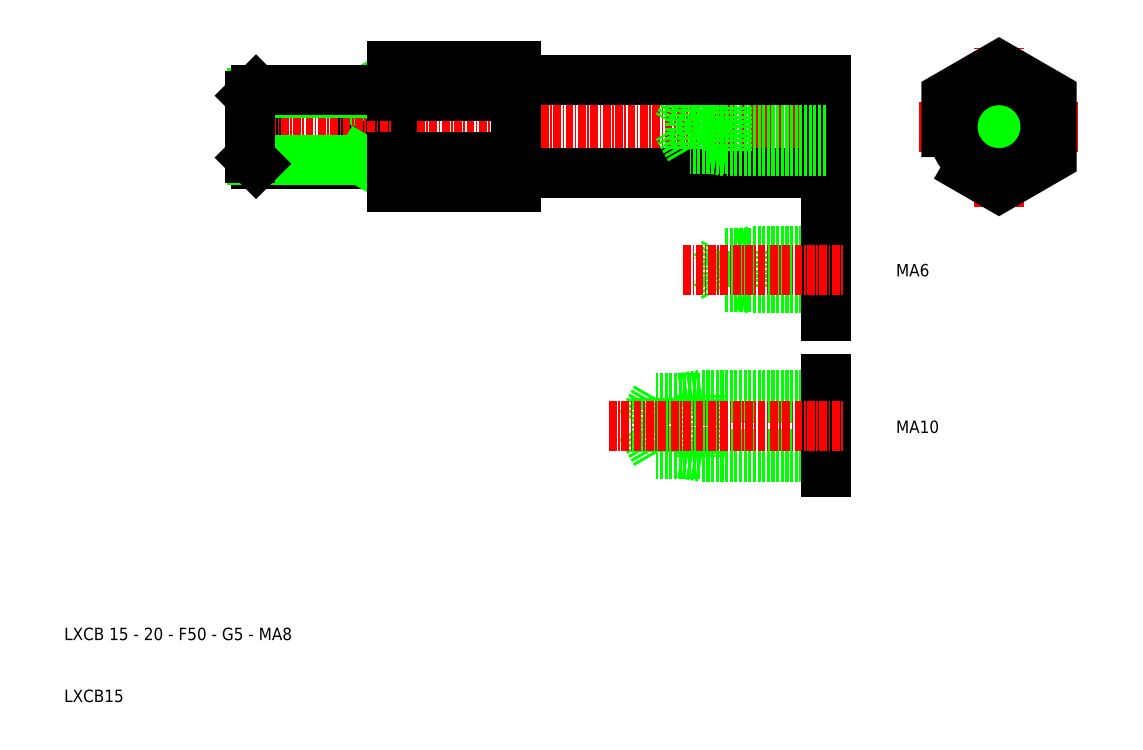
<metadata>
{"format":"dxf","ext":"dxf","renderer":"ezdxf+matplotlib","layout":"modelspace","background":"white","min_lineweight":24,"dpi":150}
</metadata>
<code>
0
SECTION
2
ENTITIES
0
LINE
8
CENTER
10
101.6
20
89.62
30
0
11
174.6
21
89.62
31
0
0
LINE
8
0
10
101.6
20
99.44
30
0
11
101.6
21
79.81
31
0
0
LINE
8
0
10
79.63
20
95.62
30
0
11
79.63
21
83.62
31
0
0
LINE
8
0
10
78.63
20
94.62
30
0
11
79.63
21
95.62
31
0
0
LINE
8
0
10
96.63
20
95.62
30
0
11
96.63
21
83.62
31
0
0
LINE
8
0
10
96.63
20
95.01
30
0
11
97.69
21
95.62
31
0
0
TEXT
8
0
10
48.63
20
6.697
30
0
40
2
1
LXCB 15 - 20 - F50 - G5 - MA8
0
TEXT
8
0
10
48.63
20
-3.303
30
0
40
2
1
LXCB15
0
LINE
8
0
10
79.63
20
83.62
30
0
11
101.4
21
83.62
31
0
0
LINE
8
CENTER
10
75.63
20
89.62
30
0
11
101.6
21
89.62
31
0
0
LINE
8
0
10
79.02
20
95.01
30
0
11
96.63
21
95.01
31
0
0
LINE
8
0
10
79.02
20
84.24
30
0
11
96.63
21
84.24
31
0
0
LINE
8
0
10
78.63
20
84.62
30
0
11
79.63
21
83.62
31
0
0
LINE
8
0
10
78.63
20
94.62
30
0
11
78.63
21
84.62
31
0
0
LINE
8
0
10
96.63
20
84.24
30
0
11
97.69
21
83.62
31
0
0
ARC
8
0
10
101.4
20
83.42
30
0
40
0.2
50
0
51
90
0
LINE
8
0
10
79.63
20
95.62
30
0
11
101.4
21
95.62
31
0
0
ARC
8
0
10
101.4
20
95.82
30
0
40
0.2
50
270
51
0
0
LINE
8
0
10
171.6
20
97.12
30
0
11
171.6
21
82.12
31
0
0
LINE
8
0
10
121.6
20
99.44
30
0
11
121.6
21
79.81
31
0
0
LINE
8
CENTER
10
199.6
20
76.62
30
0
11
199.6
21
102.6
31
0
0
LINE
8
0
10
121.8
20
82.12
30
0
11
171.6
21
82.12
31
0
0
ARC
8
0
10
121.8
20
81.92
30
0
40
0.2
50
90
51
180
0
LINE
8
0
10
171.6
20
93.62
30
0
11
155.6
21
93.62
31
0
0
LINE
8
0
10
171.6
20
93.22
30
0
11
149.7
21
93.22
31
0
0
LINE
8
0
10
171.6
20
86.03
30
0
11
149.7
21
86.03
31
0
0
LINE
8
0
10
171.6
20
85.62
30
0
11
155.6
21
85.62
31
0
0
LINE
8
0
10
155.6
20
93.62
30
0
11
153
21
93.22
31
0
0
LINE
8
0
10
155.6
20
85.62
30
0
11
153
21
86.03
31
0
0
LINE
8
0
10
149.7
20
86.03
30
0
11
147.6
21
89.62
31
0
0
LINE
8
0
10
149.7
20
93.22
30
0
11
149.7
21
86.03
31
0
0
LINE
8
0
10
149.7
20
93.22
30
0
11
147.6
21
89.62
31
0
0
LINE
8
0
10
155.6
20
93.62
30
0
11
155.6
21
85.62
31
0
0
LINE
8
CENTER
10
186.6
20
89.62
30
0
11
212.6
21
89.62
31
0
0
LINE
8
0
10
121.8
20
97.12
30
0
11
171.6
21
97.12
31
0
0
ARC
8
0
10
121.8
20
97.32
30
0
40
0.2
50
180
51
270
0
CIRCLE
8
0
10
199.6
20
89.62
30
0
40
3.591
0
CIRCLE
8
0
10
199.6
20
89.62
30
0
40
4
0
CIRCLE
8
0
10
199.6
20
89.62
30
0
40
7.5
0
LINE
8
0
10
159.6
20
69.5
30
0
11
159.6
21
63.5
31
0
0
LINE
8
0
10
155.2
20
69.19
30
0
11
153.6
21
66.5
31
0
0
LINE
8
0
10
155.2
20
69.19
30
0
11
155.2
21
63.81
31
0
0
LINE
8
0
10
155.2
20
63.81
30
0
11
153.6
21
66.5
31
0
0
LINE
8
0
10
159.6
20
63.5
30
0
11
157.6
21
63.81
31
0
0
LINE
8
0
10
159.6
20
69.5
30
0
11
157.6
21
69.19
31
0
0
LINE
8
0
10
171.6
20
63.5
30
0
11
159.6
21
63.5
31
0
0
LINE
8
0
10
171.6
20
63.81
30
0
11
155.2
21
63.81
31
0
0
LINE
8
0
10
171.6
20
69.19
30
0
11
155.2
21
69.19
31
0
0
LINE
8
0
10
171.6
20
69.5
30
0
11
159.6
21
69.5
31
0
0
LINE
8
0
10
171.6
20
74
30
0
11
171.6
21
59
31
0
0
LINE
8
CENTER
10
148.6
20
66.5
30
0
11
174.6
21
66.5
31
0
0
LINE
8
0
10
151.6
20
46.32
30
0
11
151.6
21
36.32
31
0
0
LINE
8
0
10
144.2
20
45.81
30
0
11
141.6
21
41.32
31
0
0
LINE
8
0
10
144.2
20
45.81
30
0
11
144.2
21
36.83
31
0
0
LINE
8
0
10
144.2
20
36.83
30
0
11
141.6
21
41.32
31
0
0
LINE
8
0
10
151.6
20
36.32
30
0
11
148.3
21
36.83
31
0
0
LINE
8
0
10
151.6
20
46.32
30
0
11
148.3
21
45.81
31
0
0
LINE
8
0
10
171.6
20
36.32
30
0
11
151.6
21
36.32
31
0
0
LINE
8
0
10
171.6
20
36.83
30
0
11
144.2
21
36.83
31
0
0
LINE
8
0
10
171.6
20
45.81
30
0
11
144.2
21
45.81
31
0
0
LINE
8
0
10
171.6
20
46.32
30
0
11
151.6
21
46.32
31
0
0
LINE
8
0
10
171.6
20
48.82
30
0
11
171.6
21
33.82
31
0
0
LINE
8
CENTER
10
136.6
20
41.32
30
0
11
174.6
21
41.32
31
0
0
TEXT
8
0
10
183
20
65.45
30
0
40
2
1
MA6
0
TEXT
8
0
10
183
20
40.16
30
0
40
2
1
MA10
0
POLYLINE
8
0
66
     1
10
0
20
0
30
0
70
     1
0
VERTEX
8
0
10
191.1
20
84.72
30
0
0
VERTEX
8
0
10
199.6
20
79.81
30
0
0
VERTEX
8
0
10
208.1
20
84.72
30
0
0
VERTEX
8
0
10
208.1
20
94.53
30
0
0
VERTEX
8
0
10
199.6
20
99.44
30
0
0
VERTEX
8
0
10
191.1
20
94.53
30
0
0
SEQEND
8
0
0
LINE
8
0
10
121.6
20
99.44
30
0
11
101.6
21
99.44
31
0
0
LINE
8
0
10
121.6
20
94.53
30
0
11
101.6
21
94.53
31
0
0
LINE
8
0
10
121.6
20
84.72
30
0
11
101.6
21
84.72
31
0
0
LINE
8
0
10
121.6
20
79.81
30
0
11
101.6
21
79.81
31
0
0
ENDSEC
0
EOF

</code>
